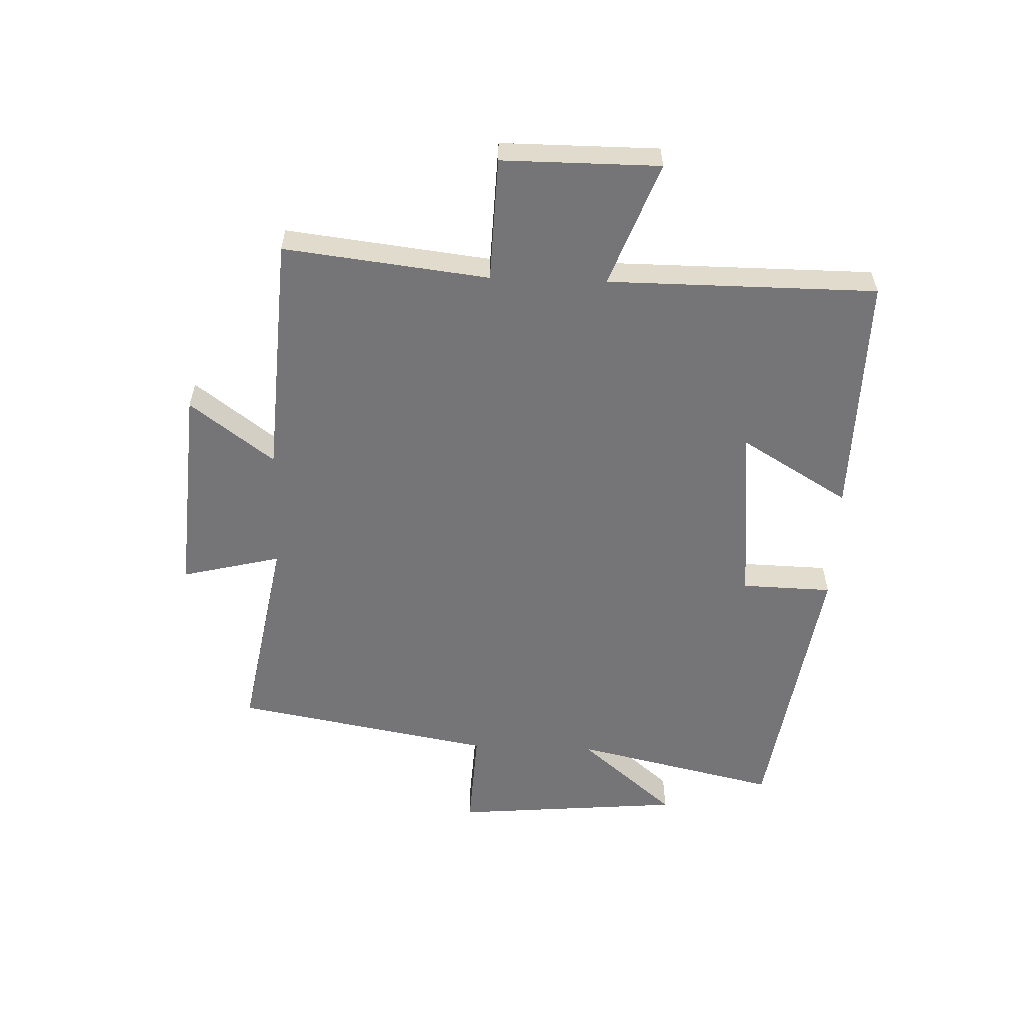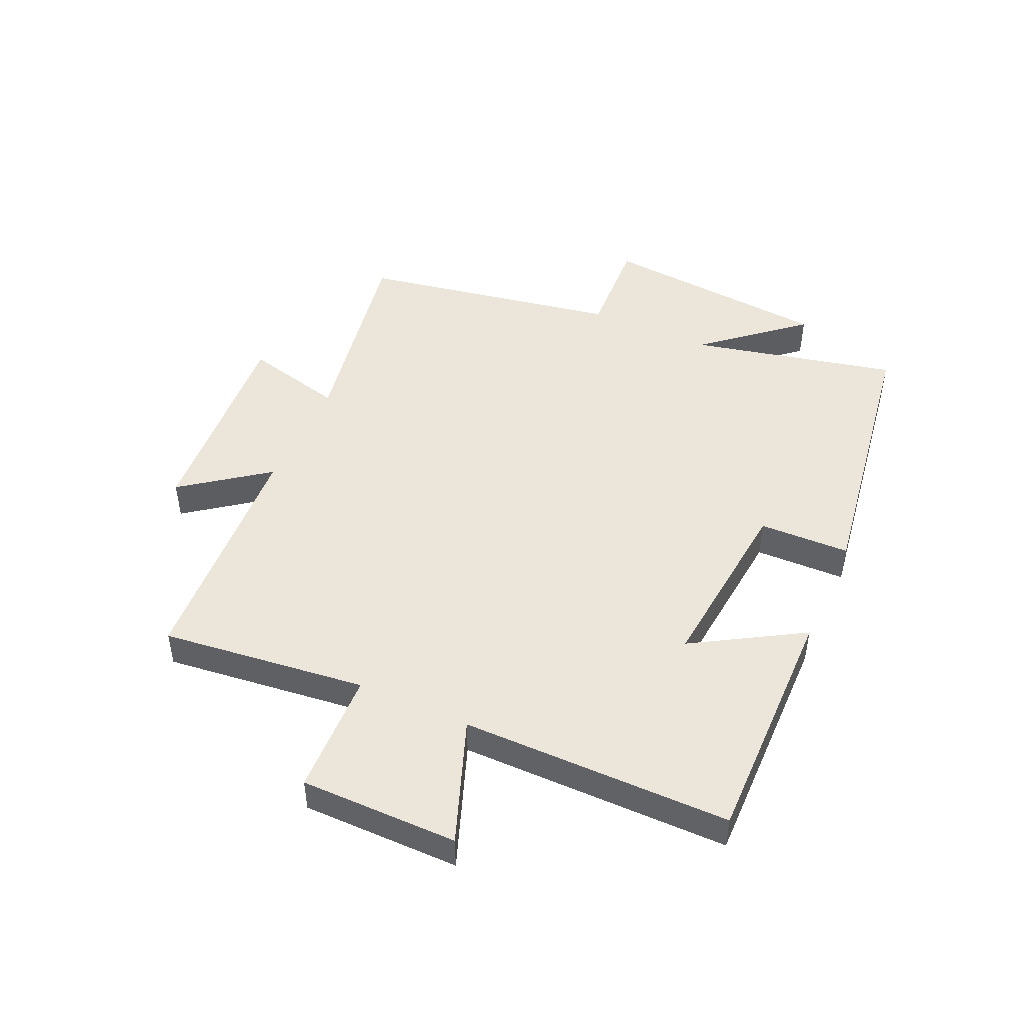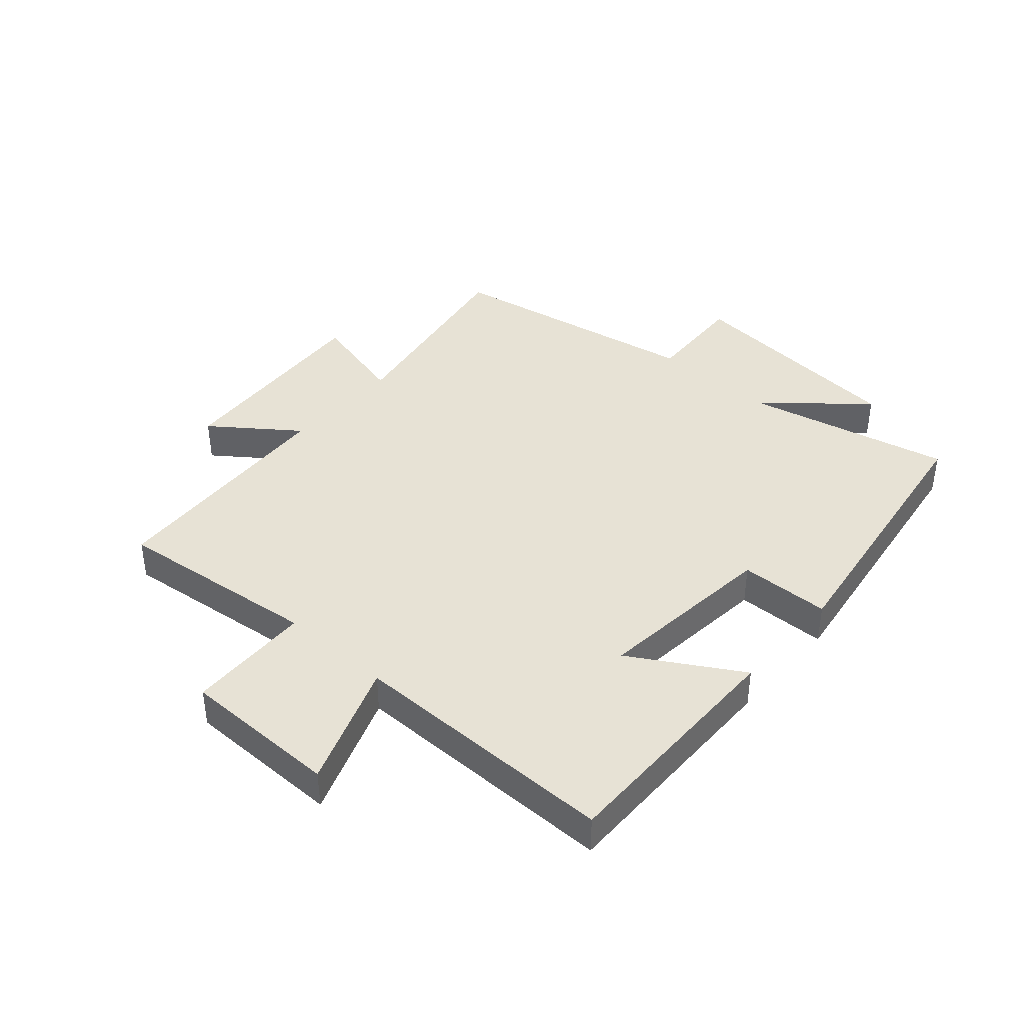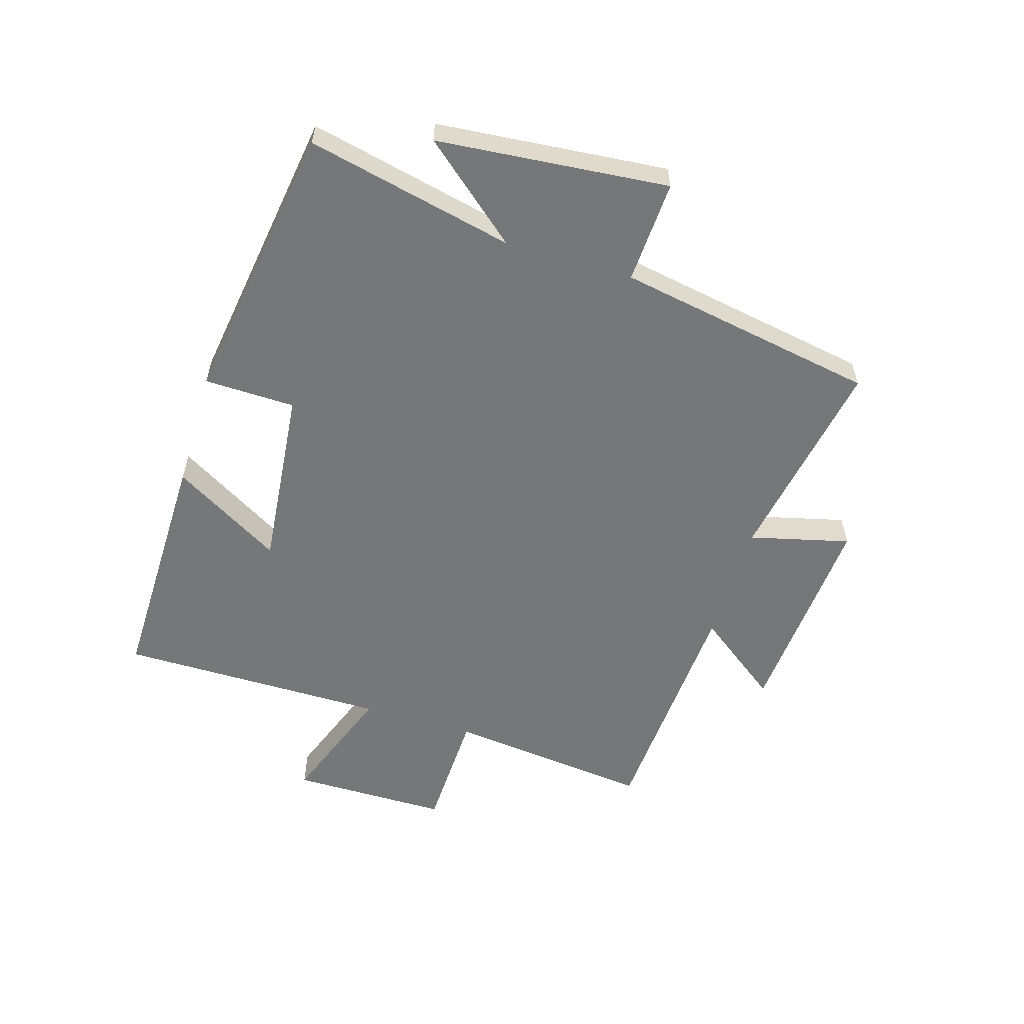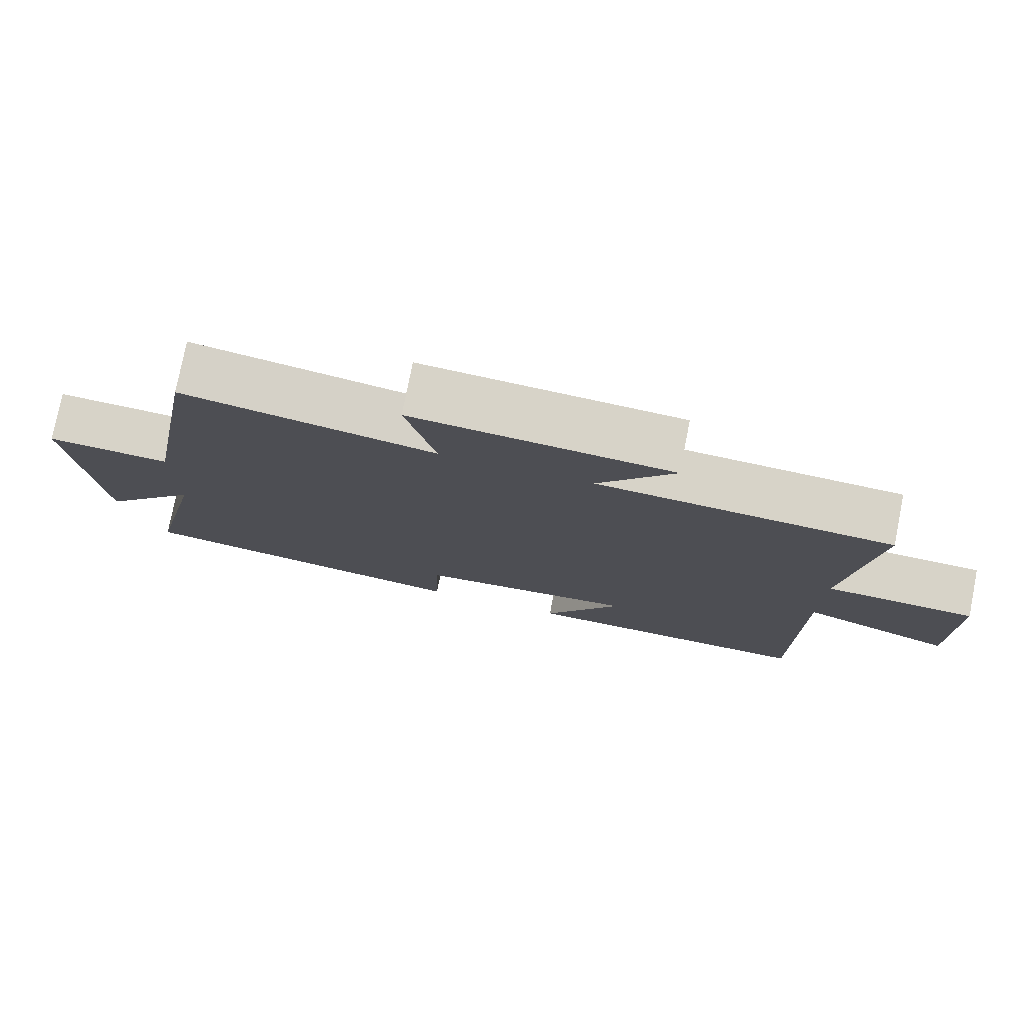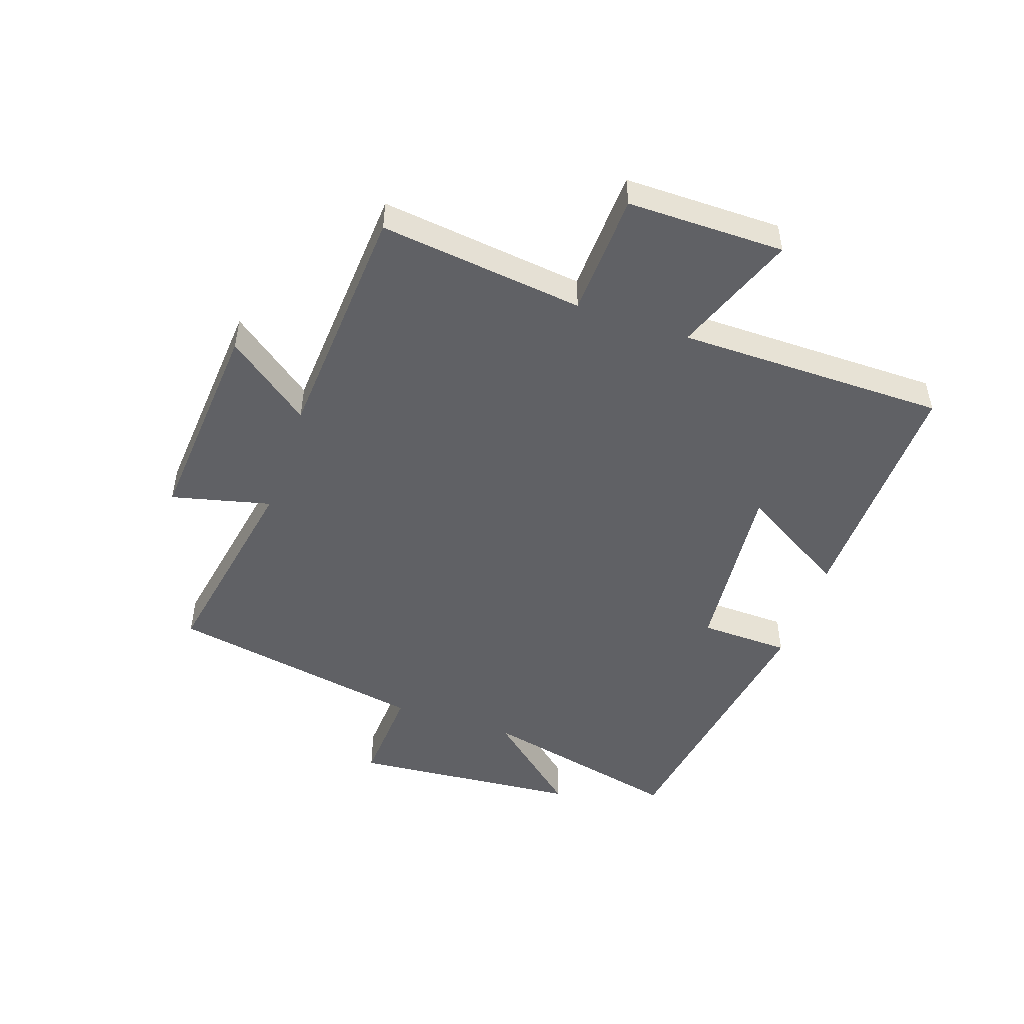
<metadata>
{"format":"obj","ext":"obj","renderer":"f3d","projection":"perspective","resolution":1024,"background":"white","views":[{"elev":-56.6,"azim":87.9,"up":"+Y"},{"elev":47.4,"azim":114.3,"up":"+Y"},{"elev":40.4,"azim":131.6,"up":"+Y"},{"elev":-57.1,"azim":-106.7,"up":"+Y"},{"elev":77.2,"azim":11.1,"up":"+Z"},{"elev":-49.0,"azim":70.9,"up":"+Y"}]}
</metadata>
<code>
v 0.499 0.07 -0.506
v 0.092 0.07 -0.5
v 0.2 0.07 -0.319
v -0.104 0.07 -0.349
v -0.108 0.07 -0.5
v -0.578 0.07 -0.429
v -0.5 0.07 -0.085
v -0.637 0.07 -0.246
v -0.671 0.07 0.138
v -0.5 0.07 0.129
v -0.422 0.07 0.562
v -0.075 0.07 0.5
v -0.116 0.07 0.666
v 0.24 0.07 0.64
v 0.135 0.07 0.5
v 0.54 0.07 0.475
v 0.5 0.07 0.134
v 0.707 0.07 0.127
v 0.707 0.07 -0.135
v 0.5 0.07 -0.058
v 0.499 0 -0.506
v 0.092 0 -0.5
v 0.2 0 -0.319
v -0.104 0 -0.349
v -0.108 0 -0.5
v -0.578 0 -0.429
v -0.5 0 -0.085
v -0.637 0 -0.246
v -0.671 0 0.138
v -0.5 0 0.129
v -0.422 0 0.562
v -0.075 0 0.5
v -0.116 0 0.666
v 0.24 0 0.64
v 0.135 0 0.5
v 0.54 0 0.475
v 0.5 0 0.134
v 0.707 0 0.127
v 0.707 0 -0.135
v 0.5 0 -0.058
f 17 18 19 20
f 1 2 3
f 20 1 3
f 17 20 3
f 17 3 4
f 16 17 4
f 15 16 4
f 12 13 14 15
f 12 15 4
f 10 11 12 4
f 7 8 9 10
f 7 10 4 5
f 5 6 7
f 40 39 38 37
f 23 22 21
f 23 21 40
f 23 40 37
f 24 23 37
f 24 37 36
f 24 36 35
f 35 34 33 32
f 24 35 32
f 24 32 31 30
f 30 29 28 27
f 25 24 30 27
f 27 26 25
f 1 21 22 2
f 2 22 23 3
f 3 23 24 4
f 4 24 25 5
f 5 25 26 6
f 6 26 27 7
f 7 27 28 8
f 8 28 29 9
f 9 29 30 10
f 10 30 31 11
f 11 31 32 12
f 12 32 33 13
f 13 33 34 14
f 14 34 35 15
f 15 35 36 16
f 16 36 37 17
f 17 37 38 18
f 18 38 39 19
f 19 39 40 20
f 20 40 21 1

</code>
